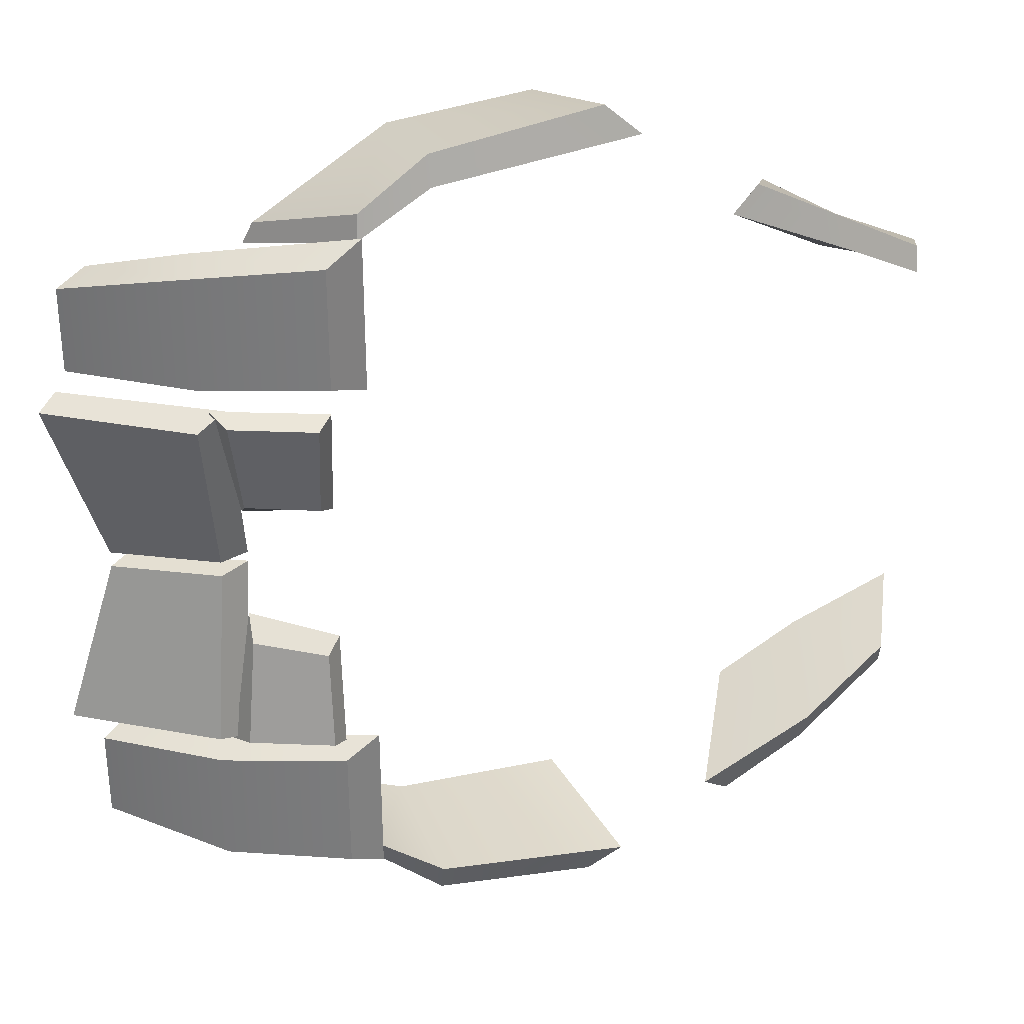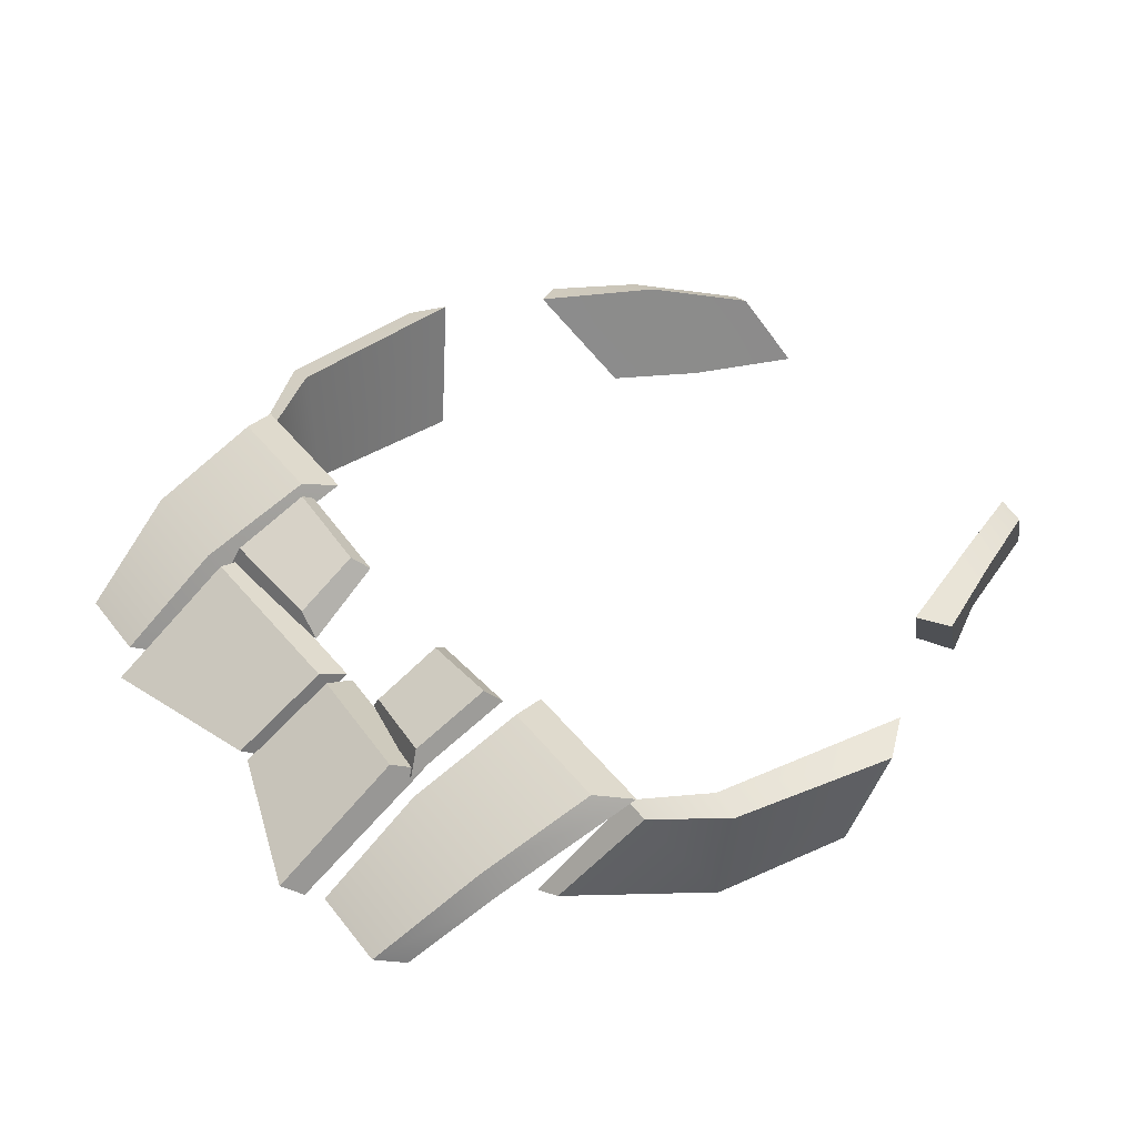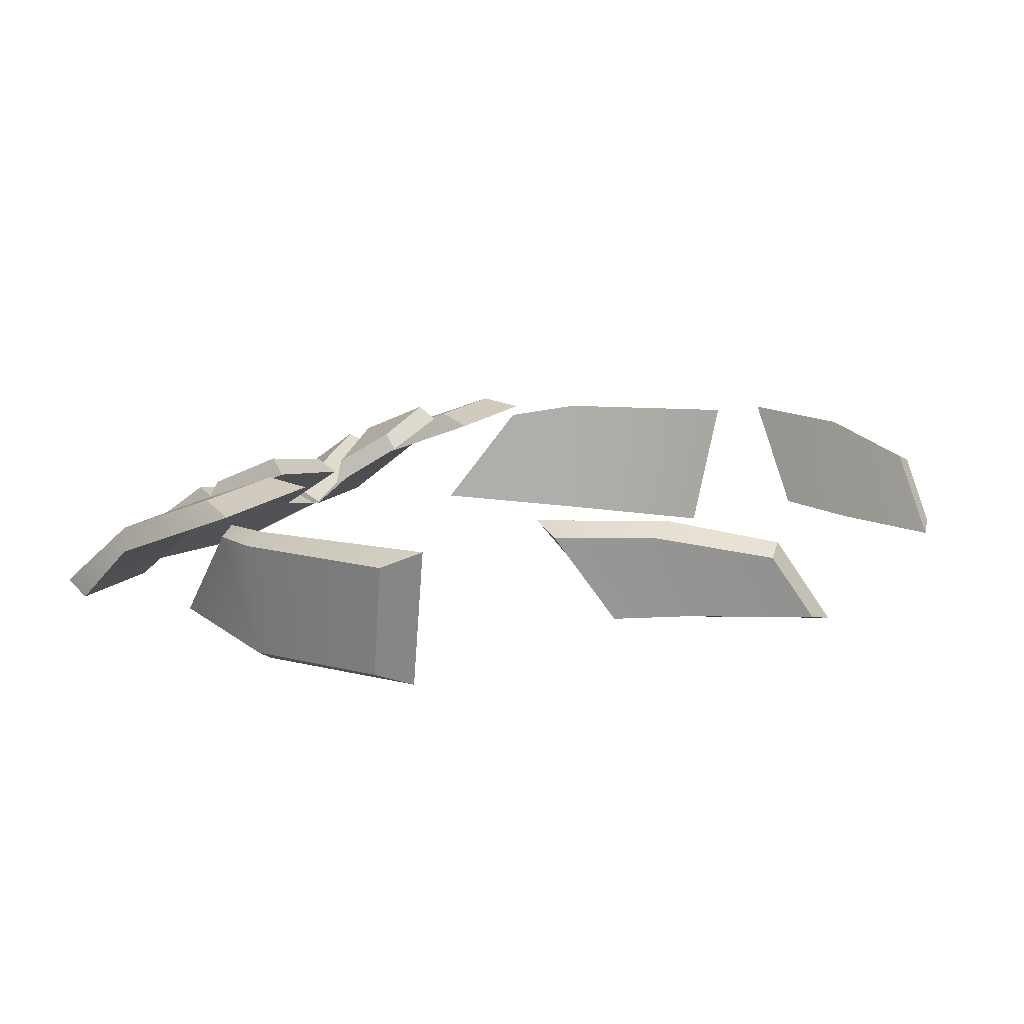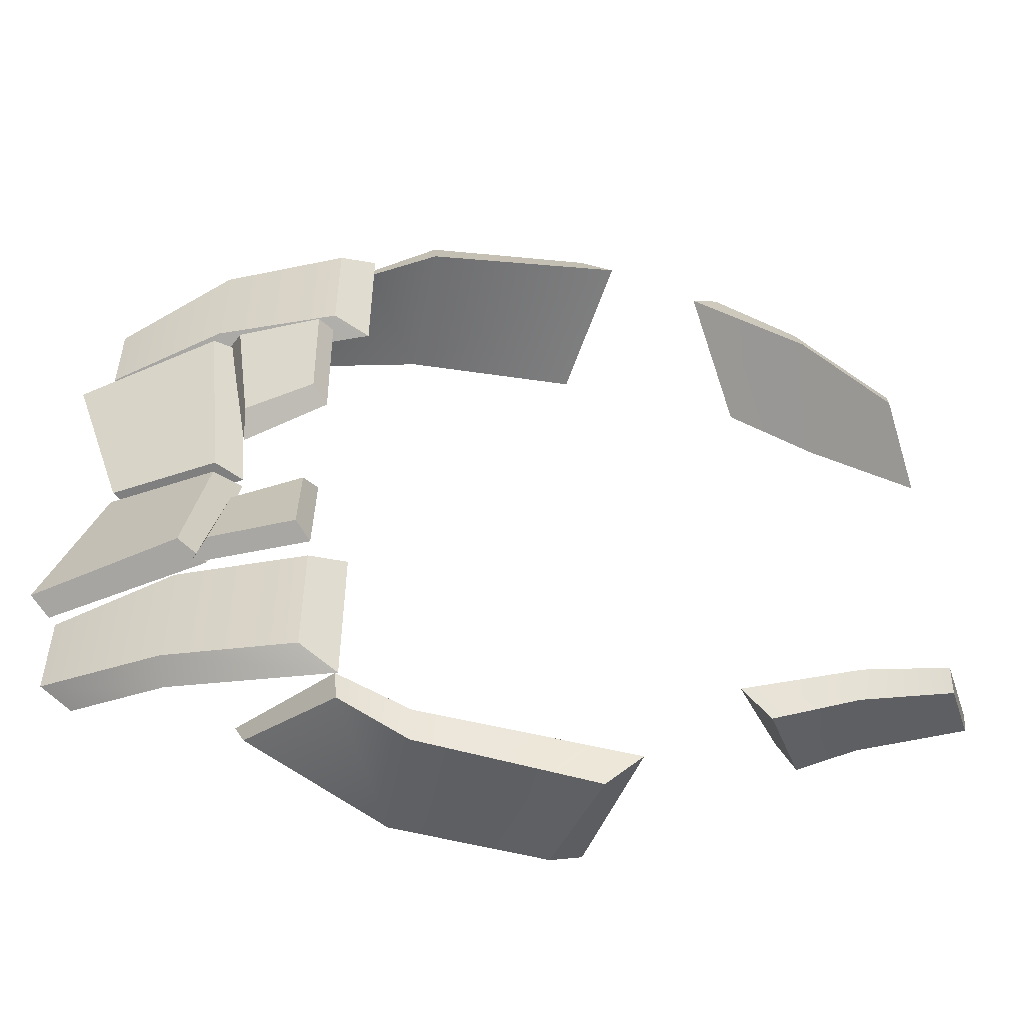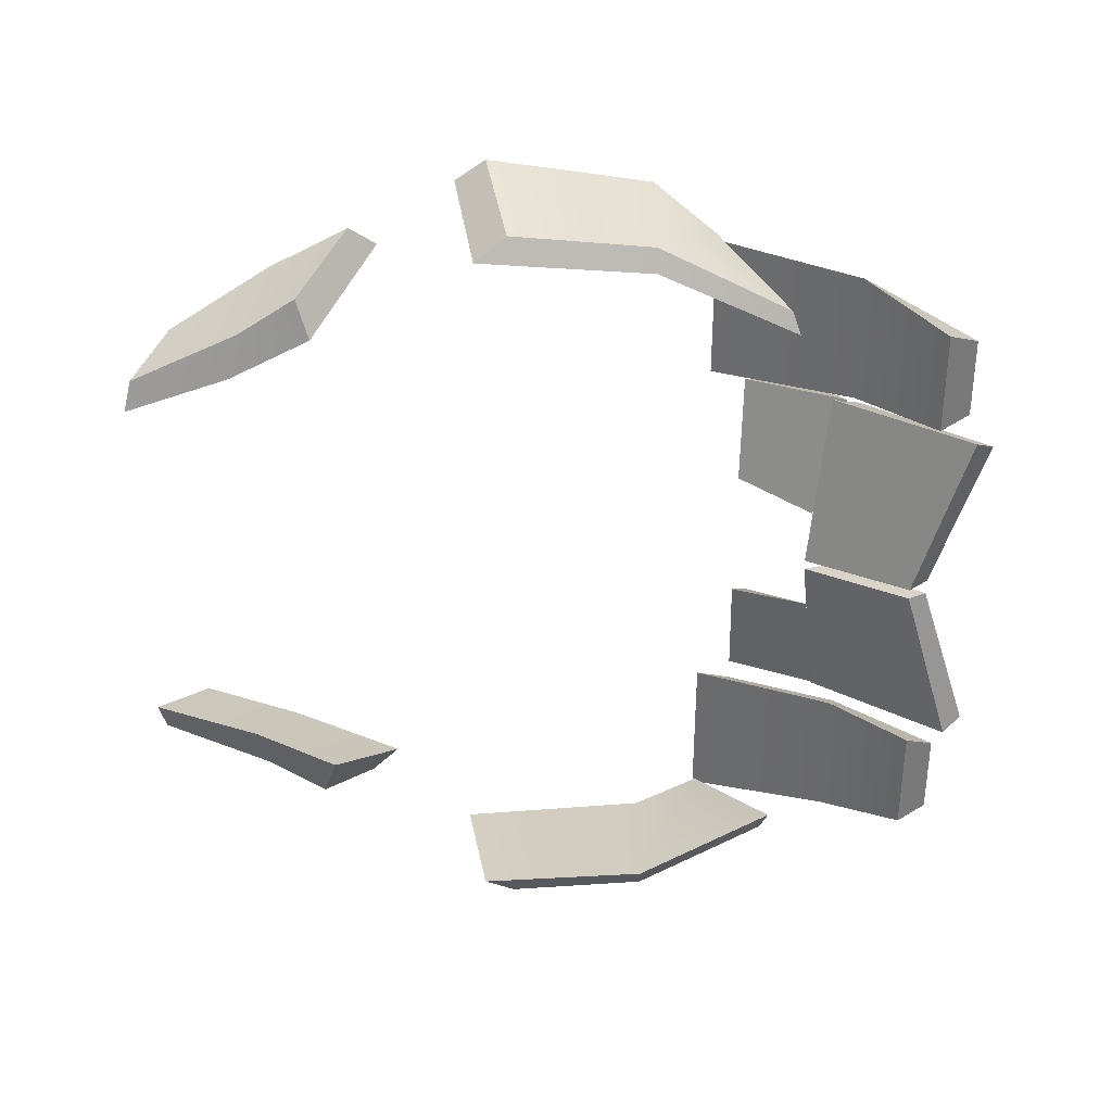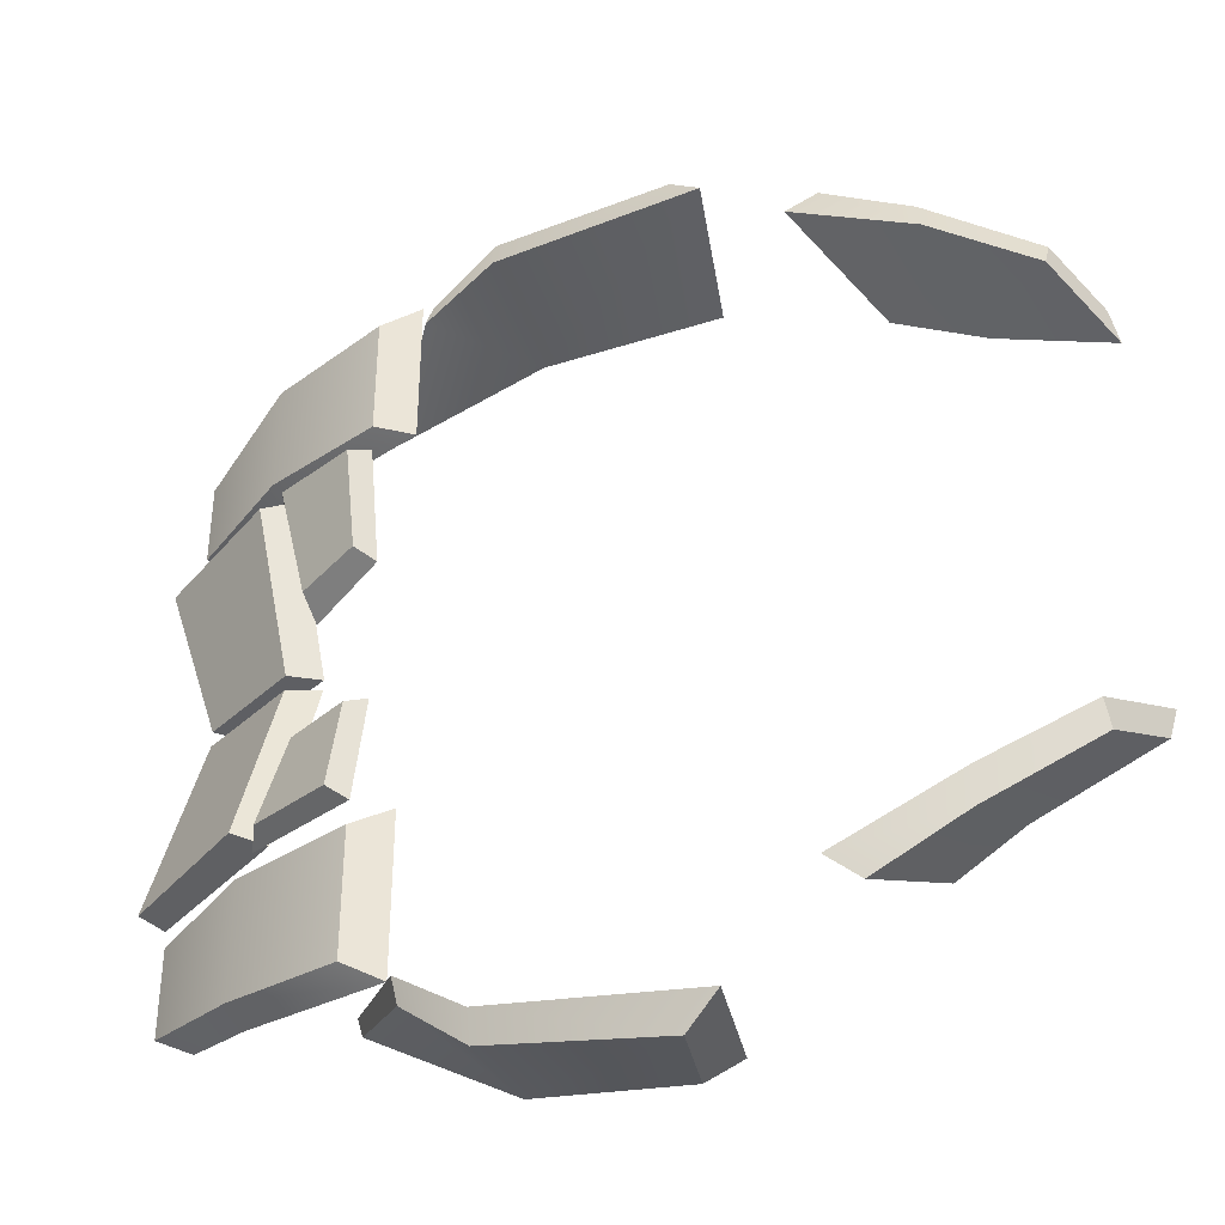
<metadata>
{"format":"obj","ext":"obj","renderer":"f3d","projection":"perspective","resolution":1024,"background":"white","views":[{"elev":31.5,"azim":159.0,"up":"+Z"},{"elev":41.0,"azim":146.1,"up":"+Y"},{"elev":13.6,"azim":-154.1,"up":"+Y"},{"elev":-54.4,"azim":169.0,"up":"+Z"},{"elev":-56.8,"azim":-0.1,"up":"+Y"},{"elev":-37.9,"azim":-161.2,"up":"+Z"}]}
</metadata>
<code>
g default
v -47.28 16.29 5.107
v -47.85 16.66 6.881
v -55.53 16.26 1.615
v -55.23 16.63 2.938
v -53.67 19.69 3.042
v -53.78 19.32 4.052
v -44.6 20.67 7.555
v -45.81 20.3 8.488
v -50.92 16.27 3.226
v -50.43 16.65 5.183
v -49.57 20.67 5.278
v -49.41 20.28 6.584
v -25.22 16.87 -3.923
v -25.06 17.95 -3.118
v -23.92 17.81 1.413
v -24.34 18.9 1.076
v -28.3 19.71 1.413
v -27.59 20.36 1.076
v -28.43 18.93 -3.323
v -27.73 19.58 -2.904
v -28.45 18.94 -9.437
v -27.77 19.6 -9.857
v -28.33 19.72 -14.17
v -27.65 20.38 -13.84
v -23.91 17.8 -14.18
v -24.4 18.91 -13.84
v -25.22 16.85 -8.841
v -25.06 17.93 -9.645
v -18.76 14.02 1.356
v -17.93 14.63 0.882
v -24.55 17.92 1.356
v -23.27 18.5 0.882
v -25.45 16.41 -6.165
v -24.17 16.99 -6.057
v -21 14.02 -6.165
v -20.17 14.63 -6.057
v -29.89 19.35 -21.32
v -28.3 19.8 -20.51
v -20.41 14.04 -19.45
v -19.13 14.59 -18.95
v -20.4 14.03 -14.61
v -19.13 14.59 -15.21
v -29.88 19.35 -14.61
v -28.3 19.8 -15.2
v -23.74 16.92 -20.68
v -23.41 17.91 -20.1
v -23.74 16.92 -14.61
v -23.41 17.91 -15.2
v -20.4 14.03 6.522
v -19.13 14.59 6.026
v -29.88 19.35 8.405
v -28.3 19.8 7.591
v -29.88 19.35 2.001
v -28.3 19.8 2.488
v -20.4 14.03 2.001
v -19.13 14.59 2.488
v -23.74 16.92 7.757
v -23.41 17.91 7.183
v -23.74 16.92 2.001
v -23.41 17.91 2.488
v -24.56 17.93 -14.13
v -23.28 18.5 -13.65
v -18.77 14.02 -14.13
v -17.93 14.63 -13.66
v -21 14.02 -6.611
v -20.17 14.62 -6.721
v -25.45 16.41 -6.604
v -24.17 16.98 -6.714
v -41.1 19.61 -23.74
v -39.74 19.07 -24.93
v -40.13 13.48 -22.84
v -38.77 14 -23.8
v -26.6 14.18 -19.23
v -26.96 14.49 -20.19
v -29.81 18.89 -20.81
v -29.95 18.58 -21.8
v -32.67 13.51 -22.36
v -32.67 14.02 -23.3
v -32.67 19.33 -22.75
v -32.67 18.98 -23.97
v -41.1 19.61 11.01
v -39.74 19.07 12.2
v -40.13 13.48 10.1
v -38.77 14 11.07
v -26.6 14.18 6.5
v -26.96 14.49 7.461
v -29.81 18.89 8.071
v -29.95 18.58 9.066
v -32.67 13.51 9.623
v -32.67 14.02 10.57
v -32.67 19.33 10.01
v -32.67 18.98 11.24
v -55.58 16.18 -14.36
v -55.3 16.52 -15.68
v -47.37 16.2 -17.85
v -47.95 16.55 -19.62
v -44.69 20.59 -20.3
v -45.93 20.17 -21.23
v -53.71 19.61 -15.79
v -53.86 19.19 -16.8
v -51 16.19 -15.97
v -50.52 16.54 -17.93
v -49.64 20.59 -18.02
v -49.51 20.15 -19.33
g polySurface45
f 1 2 10 9
f 3 4 6 5
f 5 6 12 11
f 7 8 2 1
f 2 8 12 10
f 7 1 9 11
f 9 10 4 3
f 11 12 8 7
f 10 12 6 4
f 11 9 3 5
f 13 14 16 15
f 15 16 18 17
f 17 18 20 19
f 19 20 14 13
f 14 20 18 16
f 19 13 15 17
f 21 22 24 23
f 23 24 26 25
f 25 26 28 27
f 27 28 22 21
f 22 28 26 24
f 27 21 23 25
f 29 30 32 31
f 31 32 34 33
f 33 34 36 35
f 35 36 30 29
f 30 36 34 32
f 35 29 31 33
f 37 38 46 45
f 39 40 42 41
f 41 42 48 47
f 43 44 38 37
f 38 44 48 46
f 43 37 45 47
f 45 46 40 39
f 47 48 44 43
f 46 48 42 40
f 47 45 39 41
f 49 50 58 57
f 51 52 54 53
f 53 54 60 59
f 55 56 50 49
f 50 56 60 58
f 55 49 57 59
f 57 58 52 51
f 59 60 56 55
f 58 60 54 52
f 59 57 51 53
f 61 62 64 63
f 63 64 66 65
f 65 66 68 67
f 67 68 62 61
f 62 68 66 64
f 67 61 63 65
f 69 70 72 71
f 71 72 78 77
f 73 74 76 75
f 75 76 80 79
f 70 80 78 72
f 75 79 77 73
f 77 78 74 73
f 79 80 70 69
f 78 80 76 74
f 77 79 69 71
f 81 82 84 83
f 83 84 90 89
f 85 86 88 87
f 87 88 92 91
f 82 92 90 84
f 87 91 89 85
f 89 90 86 85
f 91 92 82 81
f 90 92 88 86
f 89 91 81 83
f 93 94 102 101
f 95 96 98 97
f 97 98 104 103
f 99 100 94 93
f 94 100 104 102
f 99 93 101 103
f 101 102 96 95
f 103 104 100 99
f 102 104 98 96
f 103 101 95 97

</code>
